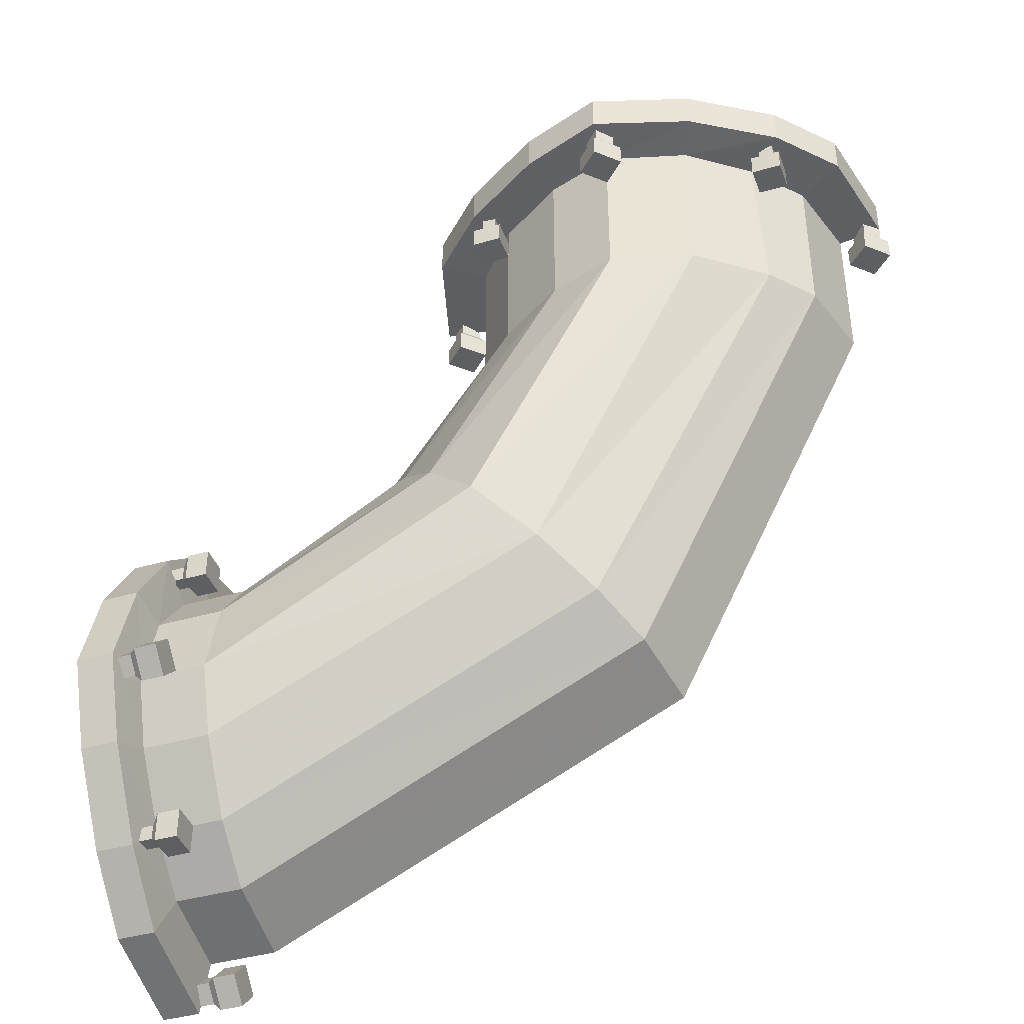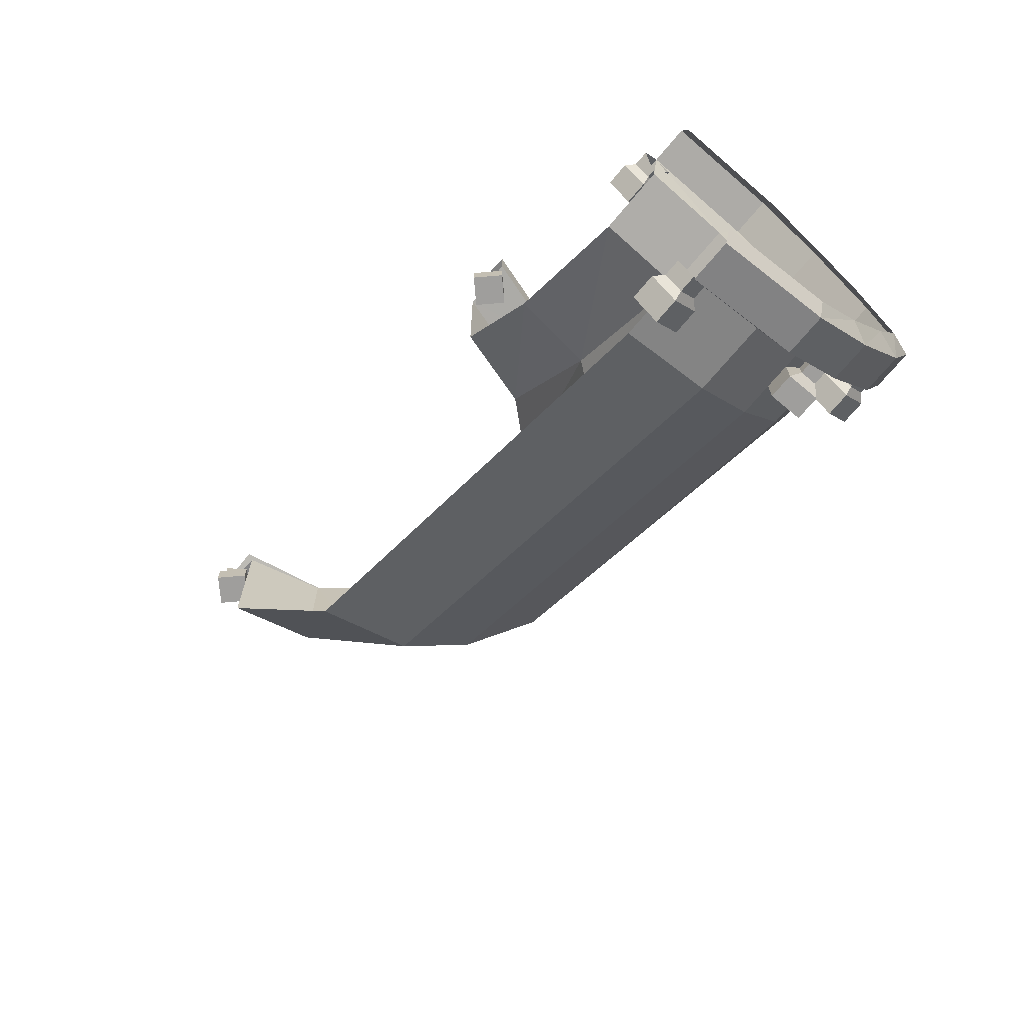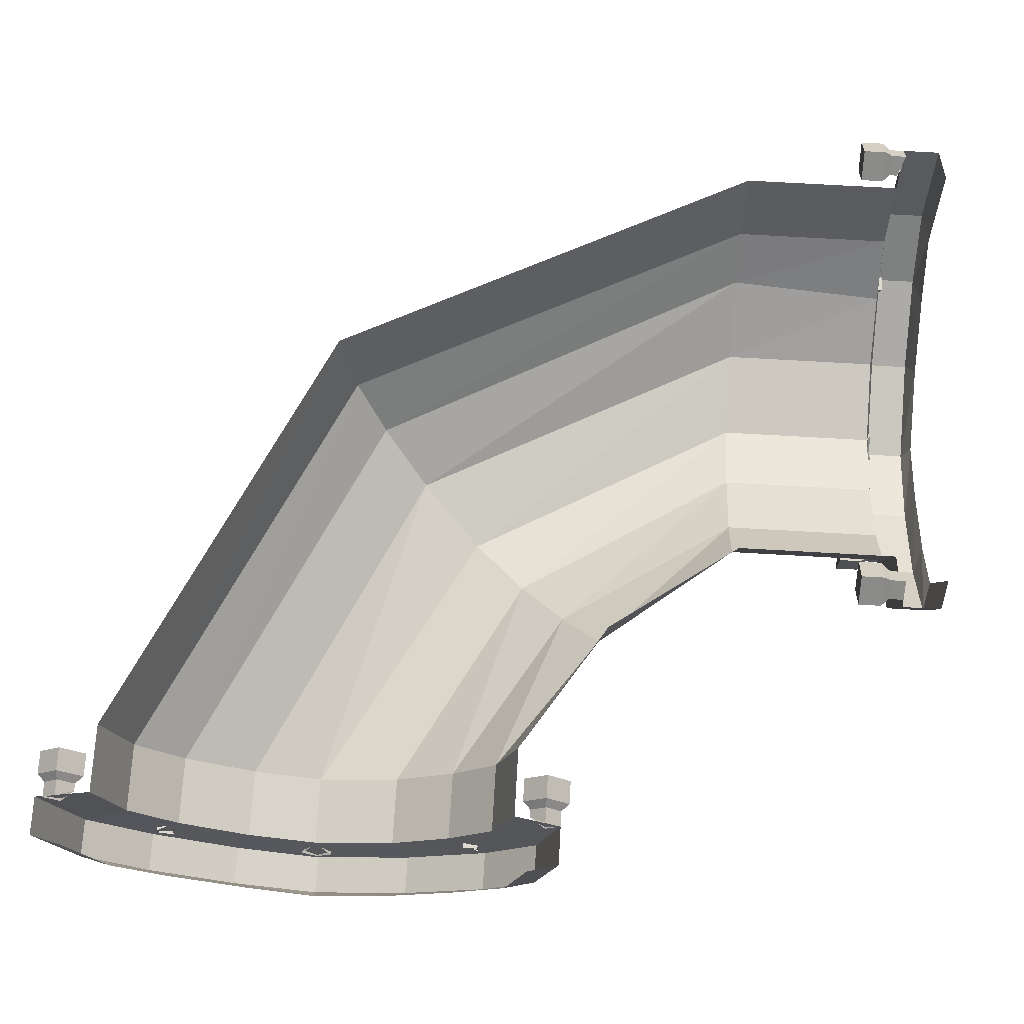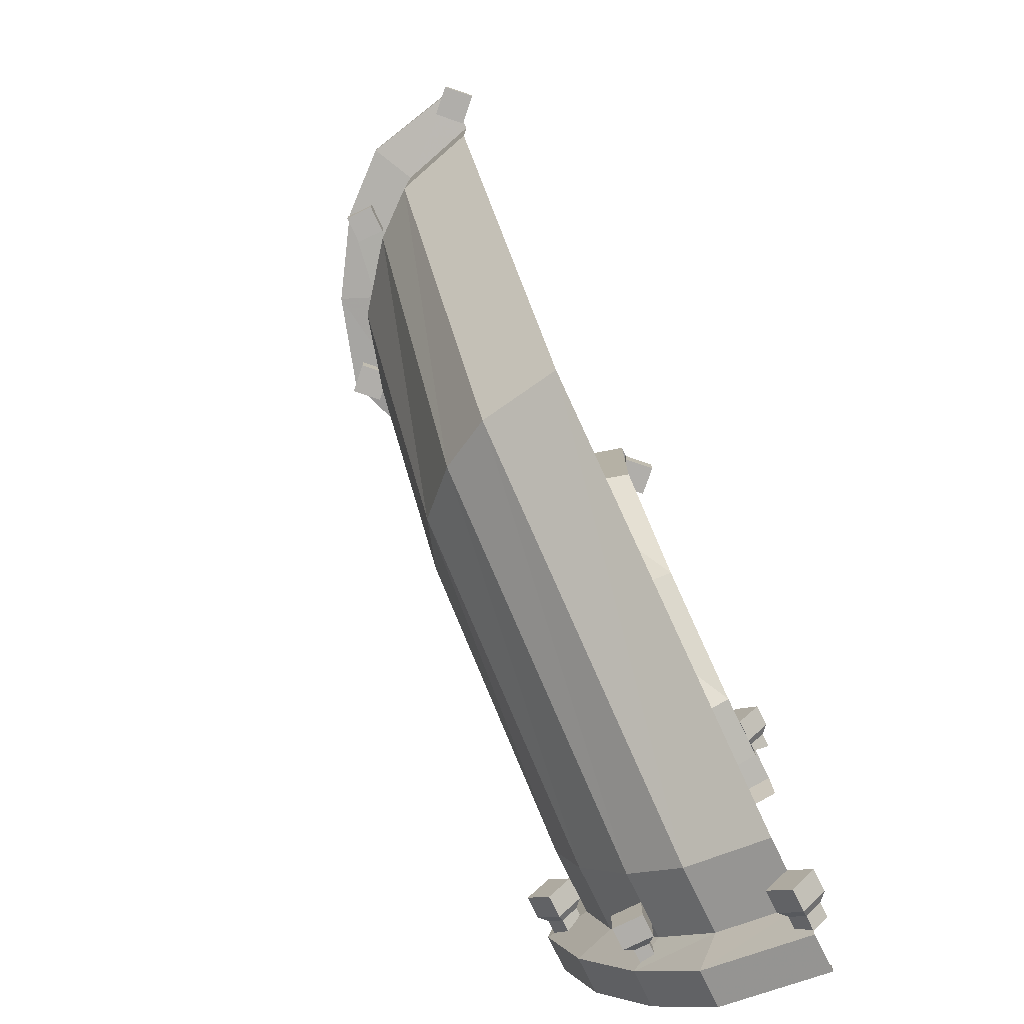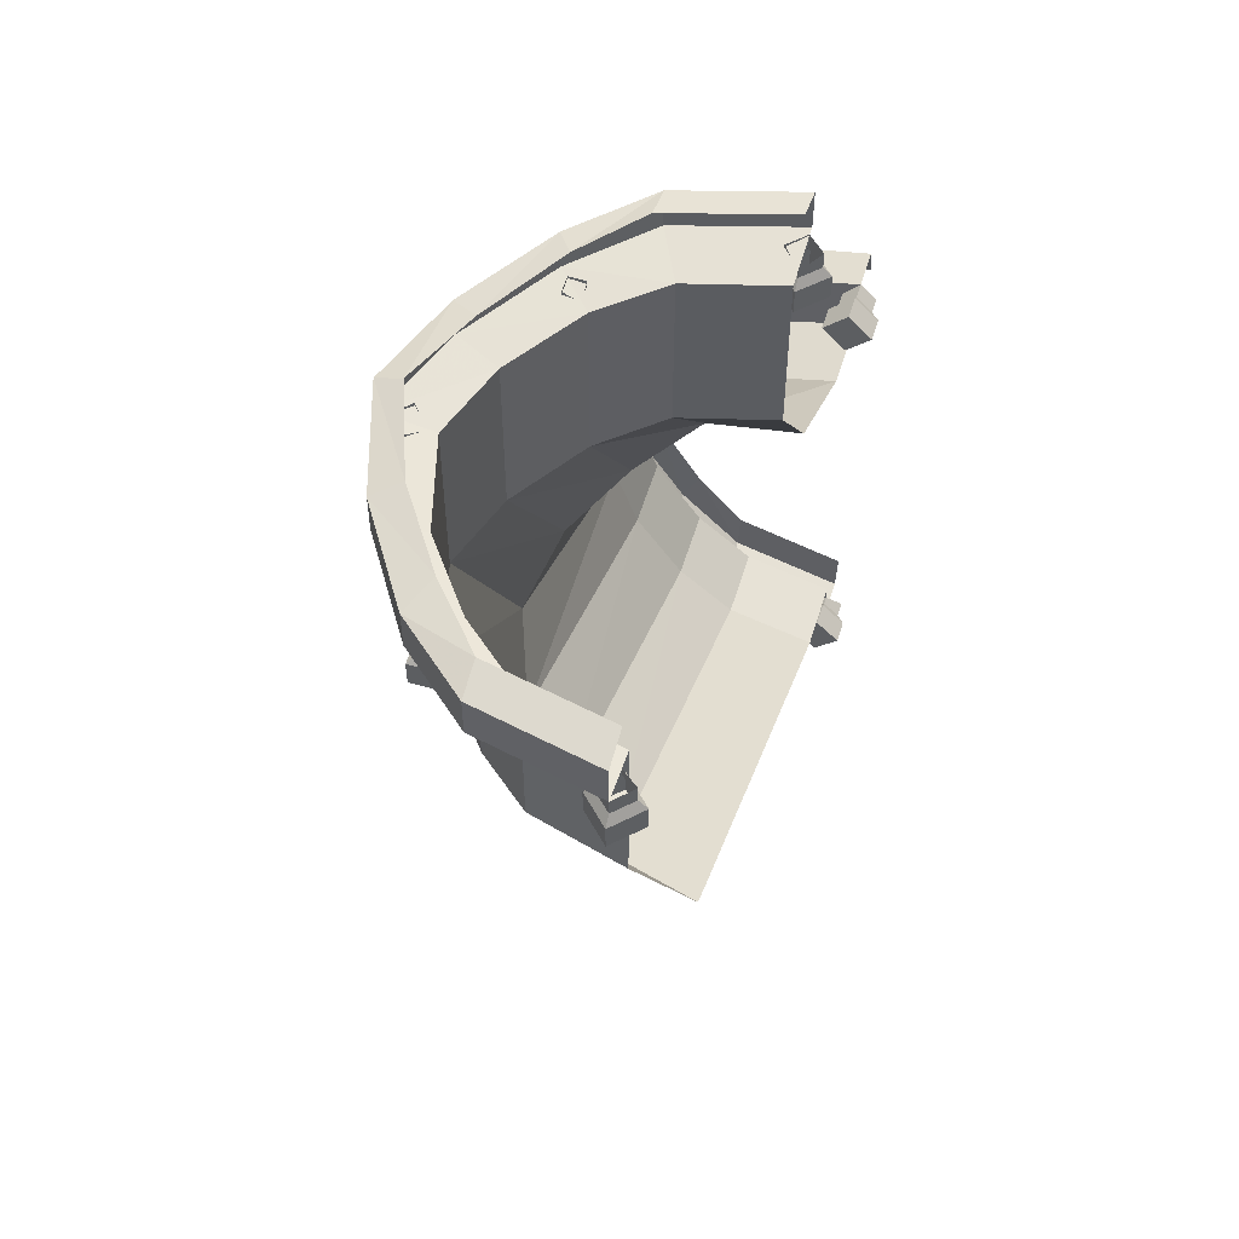
<metadata>
{"format":"obj","ext":"obj","renderer":"f3d","projection":"perspective","resolution":1024,"background":"white","views":[{"elev":-41.1,"azim":-160.8,"up":"+Y"},{"elev":-71.0,"azim":50.0,"up":"+Y"},{"elev":71.0,"azim":93.3,"up":"+Z"},{"elev":-77.7,"azim":-64.0,"up":"+Y"},{"elev":55.9,"azim":-73.1,"up":"+Y"}]}
</metadata>
<code>
v 0.3516 0.03906 -0.1094
v 0.3516 0.0625 -0.02344
v 0.3594 0.1094 -0.02344
v 0.3594 0.08594 -0.1328
v 0.3516 -0.007812 -0.1641
v 0.2812 -0.007812 -0.1641
v 0.2812 0.03906 -0.1094
v 0.2812 0.0625 -0.02344
v 0.1406 0.1406 -0.1094
v 0.1484 0.1484 -0.02344
v 0.03125 0.2812 -0.1094
v 0.05469 0.2812 -0.02344
v 0.03125 0.4453 -0.1094
v 0.05469 0.4453 -0.02344
v 0.07812 0.4531 -0.1328
v 0.1094 0.4531 -0.02344
v 0.07812 0.4922 -0.1328
v 0.1094 0.4922 -0.02344
v 0.04688 0.5 -0.1328
v 0.07812 0.5 -0.02344
v 0.3594 0.03125 -0.1953
v 0.3516 -0.07031 -0.2109
v 0.2812 -0.07031 -0.2109
v 0.05469 0.05469 -0.2109
v 0.1016 0.1016 -0.1641
v -0.01562 0.2812 -0.1641
v -0.01562 0.4453 -0.1641
v 0.01562 0.4531 -0.1953
v 0.01562 0.4922 -0.1953
v -0.007812 0.5 -0.1797
v 0.3594 -0.05469 -0.25
v 0.3516 -0.1562 -0.2344
v 0.2812 -0.1562 -0.2344
v 0 0 -0.2344
v -0.1562 0.2812 -0.2344
v -0.08594 0.2812 -0.2109
v -0.08594 0.4453 -0.2109
v -0.07031 0.4531 -0.25
v -0.07031 0.4922 -0.25
v -0.08594 0.5 -0.2266
v 0.3594 -0.1562 -0.2812
v 0.3516 -0.2266 -0.2109
v 0.2812 -0.2266 -0.2109
v -0.0625 -0.0625 -0.2109
v -0.2422 0.2812 -0.2109
v -0.2422 0.4453 -0.2109
v -0.1562 0.4453 -0.2344
v -0.1562 0.4531 -0.2812
v -0.1562 0.4922 -0.2812
v -0.1562 0.5 -0.2578
v 0.3594 -0.2422 -0.25
v 0.3516 -0.2969 -0.1641
v 0.2812 -0.2969 -0.1641
v -0.1094 -0.1094 -0.1641
v -0.3125 0.2812 -0.1562
v -0.3047 0.4453 -0.1641
v -0.3438 0.4531 -0.1953
v -0.2578 0.4531 -0.25
v -0.2578 0.4922 -0.25
v -0.2422 0.5 -0.2266
v 0.3594 -0.3281 -0.1953
v 0.3516 -0.3438 -0.1094
v 0.2812 -0.3438 -0.1094
v -0.1406 -0.1406 -0.1094
v -0.3516 0.2812 -0.1094
v -0.3516 0.4453 -0.1094
v -0.3984 0.4531 -0.1328
v -0.3984 0.4922 -0.1328
v -0.3438 0.4922 -0.1953
v -0.3125 0.5 -0.1797
v 0.3594 -0.3906 -0.1328
v 0.3516 -0.3672 -0.02344
v 0.2812 -0.3672 -0.02344
v -0.1562 -0.1562 -0.02344
v -0.375 0.2812 -0.02344
v -0.375 0.4453 -0.02344
v -0.4219 0.4531 -0.02344
v -0.4219 0.4922 -0.02344
v -0.3906 0.5 -0.02344
v -0.3672 0.5 -0.1328
v 0.3594 -0.4219 -0.02344
v 0.3984 -0.3906 -0.1328
v 0.3984 -0.4219 -0.02344
v 0.4062 -0.3594 -0.1328
v 0.4062 -0.3906 -0.02344
v 0.3984 0.1094 -0.02344
v 0.3984 0.08594 -0.1328
v 0.3984 0.03125 -0.1953
v 0.3984 -0.05469 -0.25
v 0.3984 -0.1562 -0.2812
v 0.3984 -0.2422 -0.25
v 0.3984 -0.3281 -0.1953
v 0.4062 -0.3047 -0.1797
v 0.4062 0.07812 -0.02344
v 0.4062 0.05469 -0.1328
v 0.4062 0 -0.1797
v 0.4062 -0.07031 -0.2266
v 0.4062 -0.1562 -0.2578
v 0.4062 -0.2266 -0.2266
v 0.3438 0.1094 -0.02344
v 0.3438 0.09375 -0.007812
v 0.3594 0.09375 -0.007812
v 0.3438 0.07812 -0.02344
v 0.3516 0.07812 -0.02344
v 0.3438 0.09375 -0.03906
v 0.3594 0.09375 -0.03906
v 0.3359 0.1172 -0.02344
v 0.3359 0.09375 0
v 0.3359 0.07031 -0.02344
v 0.3359 0.09375 -0.04688
v 0.3125 0.09375 -0.04688
v 0.3125 0.1172 -0.02344
v 0.3125 0.09375 0
v 0.3125 0.07031 -0.02344
v 0.3438 -0.4141 -0.02344
v 0.3594 -0.4141 -0.02344
v 0.3594 -0.3984 -0.007812
v 0.3438 -0.3984 -0.007812
v 0.3359 -0.3984 0
v 0.3359 -0.4219 -0.02344
v 0.3438 -0.3984 -0.03906
v 0.3594 -0.3984 -0.03906
v 0.3438 -0.3828 -0.02344
v 0.3516 -0.3828 -0.02344
v 0.3359 -0.375 -0.02344
v 0.3125 -0.375 -0.02344
v 0.3125 -0.3984 0
v 0.3125 -0.4219 -0.02344
v 0.3359 -0.3984 -0.04688
v 0.3125 -0.3984 -0.04688
v 0.3438 -0.1562 -0.2734
v 0.3594 -0.1562 -0.2734
v 0.3594 -0.1719 -0.2578
v 0.3438 -0.1719 -0.2578
v 0.3359 -0.1797 -0.2578
v 0.3359 -0.1562 -0.2812
v 0.3438 -0.1406 -0.2578
v 0.3594 -0.1406 -0.2578
v 0.3438 -0.1562 -0.2422
v 0.3516 -0.1562 -0.2422
v 0.3359 -0.1562 -0.2344
v 0.3125 -0.1562 -0.2344
v 0.3125 -0.1797 -0.2578
v 0.3125 -0.1562 -0.2812
v 0.3359 -0.1328 -0.2578
v 0.3125 -0.1328 -0.2578
v 0.3438 -0.3203 -0.1875
v 0.3594 -0.3203 -0.1875
v 0.3594 -0.3203 -0.1719
v 0.3438 -0.3203 -0.1719
v 0.3359 -0.3281 -0.1641
v 0.3359 -0.3281 -0.1953
v 0.3438 -0.3047 -0.1875
v 0.3594 -0.3047 -0.1875
v 0.3438 -0.3047 -0.1719
v 0.3516 -0.3047 -0.1719
v 0.3359 -0.2969 -0.1641
v 0.3125 -0.2969 -0.1641
v 0.3125 -0.3281 -0.1641
v 0.3125 -0.3281 -0.1953
v 0.3359 -0.2969 -0.1953
v 0.3125 -0.2969 -0.1953
v 0.3438 0.02344 -0.1719
v 0.3594 0.02344 -0.1719
v 0.3594 0.02344 -0.1875
v 0.3438 0.02344 -0.1875
v 0.3359 0.03125 -0.1953
v 0.3359 0.03125 -0.1641
v 0.3438 0.007812 -0.1719
v 0.3594 0.007812 -0.1719
v 0.3438 0.007812 -0.1875
v 0.3516 0.007812 -0.1875
v 0.3359 0 -0.1953
v 0.3125 0 -0.1953
v 0.3125 0.03125 -0.1953
v 0.3125 0.03125 -0.1641
v 0.3359 0 -0.1641
v 0.3125 0 -0.1641
v -0.4219 0.4375 -0.02344
v -0.4062 0.4375 -0.007812
v -0.4062 0.4531 -0.007812
v -0.3906 0.4375 -0.02344
v -0.3906 0.4453 -0.02344
v -0.4062 0.4375 -0.03906
v -0.4062 0.4531 -0.03906
v -0.4297 0.4297 -0.02344
v -0.4062 0.4297 0
v -0.3828 0.4297 -0.02344
v -0.4062 0.4297 -0.04688
v -0.4062 0.4062 -0.04688
v -0.4297 0.4062 -0.02344
v -0.4062 0.4062 0
v -0.3828 0.4062 -0.02344
v 0.1016 0.4375 -0.02344
v 0.1016 0.4531 -0.02344
v 0.08594 0.4531 -0.007812
v 0.08594 0.4375 -0.007812
v 0.08594 0.4297 0
v 0.1094 0.4297 -0.02344
v 0.08594 0.4375 -0.03906
v 0.08594 0.4531 -0.03906
v 0.07031 0.4375 -0.02344
v 0.07031 0.4453 -0.02344
v 0.0625 0.4297 -0.02344
v 0.0625 0.4062 -0.02344
v 0.08594 0.4062 0
v 0.1094 0.4062 -0.02344
v 0.08594 0.4297 -0.04688
v 0.08594 0.4062 -0.04688
v -0.1562 0.4375 -0.2734
v -0.1562 0.4531 -0.2734
v -0.1406 0.4531 -0.2578
v -0.1406 0.4375 -0.2578
v -0.1328 0.4297 -0.2578
v -0.1562 0.4297 -0.2812
v -0.1719 0.4375 -0.2578
v -0.1719 0.4531 -0.2578
v -0.1562 0.4375 -0.2422
v -0.1562 0.4453 -0.2422
v -0.1562 0.4297 -0.2344
v -0.1562 0.4062 -0.2344
v -0.1328 0.4062 -0.2578
v -0.1562 0.4062 -0.2812
v -0.1797 0.4297 -0.2578
v -0.1797 0.4062 -0.2578
v 0.007812 0.4375 -0.1875
v 0.007812 0.4531 -0.1875
v 0.007812 0.4531 -0.1719
v 0.007812 0.4375 -0.1719
v 0.01562 0.4297 -0.1641
v 0.01562 0.4297 -0.1953
v -0.007812 0.4375 -0.1875
v -0.007812 0.4531 -0.1875
v -0.007812 0.4375 -0.1719
v -0.007812 0.4453 -0.1719
v -0.01562 0.4297 -0.1641
v -0.01562 0.4062 -0.1641
v 0.01562 0.4062 -0.1641
v 0.01562 0.4062 -0.1953
v -0.01562 0.4297 -0.1953
v -0.01562 0.4062 -0.1953
v -0.3359 0.4375 -0.1719
v -0.3359 0.4531 -0.1719
v -0.3359 0.4531 -0.1875
v -0.3359 0.4375 -0.1875
v -0.3438 0.4297 -0.1953
v -0.3438 0.4297 -0.1641
v -0.3203 0.4375 -0.1719
v -0.3203 0.4531 -0.1719
v -0.3203 0.4375 -0.1875
v -0.3203 0.4453 -0.1875
v -0.3125 0.4297 -0.1953
v -0.3125 0.4062 -0.1953
v -0.3438 0.4062 -0.1953
v -0.3438 0.4062 -0.1641
v -0.3125 0.4297 -0.1641
v -0.3125 0.4062 -0.1641
f 1 2 3
f 1 3 4
f 1 4 5
f 14 13 15
f 14 15 16
f 18 17 19
f 18 19 20
f 5 4 21
f 5 21 22
f 13 27 28
f 13 28 15
f 17 29 30
f 17 30 19
f 22 21 31
f 22 31 32
f 27 37 38
f 27 38 28
f 29 39 40
f 29 40 30
f 32 31 41
f 32 41 42
f 37 47 48
f 37 48 38
f 39 49 50
f 39 50 40
f 42 41 51
f 42 51 52
f 46 56 57
f 46 57 58
f 46 58 47
f 47 58 48
f 49 59 60
f 49 60 50
f 52 51 61
f 52 61 62
f 56 66 67
f 56 67 57
f 59 69 70
f 59 70 60
f 62 61 71
f 62 71 72
f 66 76 77
f 66 77 67
f 68 78 79
f 68 79 80
f 68 80 69
f 69 80 70
f 72 71 81
f 83 82 84
f 83 84 85
f 82 92 93
f 82 93 84
f 87 86 94
f 87 94 95
f 87 95 88
f 88 95 96
f 88 96 89
f 89 96 97
f 89 97 90
f 90 97 98
f 90 98 91
f 91 98 99
f 91 99 92
f 92 99 93
f 1 5 6
f 1 6 7
f 1 7 2
f 2 7 8
f 8 7 9
f 8 9 10
f 10 9 11
f 10 11 12
f 12 11 13
f 12 13 14
f 5 22 23
f 5 23 6
f 6 23 24
f 6 24 25
f 6 25 7
f 7 25 9
f 9 25 26
f 9 26 11
f 11 26 27
f 11 27 13
f 22 32 33
f 22 33 23
f 23 33 34
f 23 34 24
f 24 34 35
f 24 35 36
f 24 36 25
f 25 36 26
f 26 36 37
f 26 37 27
f 35 47 36
f 36 47 37
f 16 15 17
f 16 17 18
f 15 28 29
f 15 29 17
f 28 38 39
f 28 39 29
f 38 48 49
f 38 49 39
f 48 58 59
f 48 59 49
f 57 67 68
f 57 68 69
f 57 69 58
f 58 69 59
f 67 77 78
f 67 78 68
f 81 71 82
f 81 82 83
f 4 3 86
f 4 86 87
f 4 87 21
f 21 87 88
f 21 88 31
f 31 88 89
f 31 89 41
f 41 89 90
f 41 90 51
f 51 90 91
f 51 91 61
f 61 91 92
f 61 92 71
f 71 92 82
f 32 42 43
f 32 43 33
f 33 43 44
f 33 44 34
f 34 44 45
f 34 45 35
f 35 45 46
f 35 46 47
f 42 52 53
f 42 53 43
f 43 53 54
f 43 54 44
f 44 54 55
f 44 55 45
f 45 55 56
f 45 56 46
f 52 62 63
f 52 63 53
f 53 63 64
f 53 64 54
f 54 64 65
f 54 65 55
f 55 65 66
f 55 66 56
f 62 72 73
f 62 73 63
f 63 73 74
f 63 74 64
f 64 74 75
f 64 75 65
f 65 75 76
f 65 76 66
f 3 100 101
f 3 101 102
f 104 103 105
f 104 105 106
f 107 112 108
f 108 112 113
f 109 114 110
f 110 114 111
f 115 116 117
f 115 117 118
f 122 121 123
f 122 123 124
f 119 127 120
f 120 127 128
f 125 129 130
f 125 130 126
f 131 132 133
f 131 133 134
f 138 137 139
f 138 139 140
f 135 143 136
f 136 143 144
f 141 145 146
f 141 146 142
f 147 148 149
f 147 149 150
f 154 153 155
f 154 155 156
f 151 159 152
f 152 159 160
f 157 161 162
f 157 162 158
f 163 164 165
f 163 165 166
f 170 169 171
f 170 171 172
f 167 175 168
f 168 175 176
f 173 177 178
f 173 178 174
f 77 179 180
f 77 180 181
f 183 182 184
f 183 184 185
f 186 191 187
f 187 191 192
f 188 193 189
f 189 193 190
f 194 195 196
f 194 196 197
f 201 200 202
f 201 202 203
f 198 206 199
f 199 206 207
f 204 208 209
f 204 209 205
f 210 211 212
f 210 212 213
f 217 216 218
f 217 218 219
f 214 222 215
f 215 222 223
f 220 224 225
f 220 225 221
f 226 227 228
f 226 228 229
f 233 232 234
f 233 234 235
f 230 238 231
f 231 238 239
f 236 240 241
f 236 241 237
f 242 243 244
f 242 244 245
f 249 248 250
f 249 250 251
f 246 254 247
f 247 254 255
f 252 256 257
f 252 257 253
f 102 101 103
f 102 103 104
f 106 105 100
f 106 100 3
f 101 100 107
f 101 107 108
f 103 109 105
f 105 109 110
f 107 110 111
f 107 111 112
f 108 113 109
f 109 113 114
f 115 118 119
f 115 119 120
f 115 121 116
f 116 121 122
f 124 123 118
f 124 118 117
f 119 125 126
f 119 126 127
f 120 128 129
f 121 129 123
f 123 129 125
f 129 128 130
f 131 134 135
f 131 135 136
f 131 137 132
f 132 137 138
f 140 139 134
f 140 134 133
f 135 141 142
f 135 142 143
f 136 144 145
f 137 145 139
f 139 145 141
f 145 144 146
f 147 150 151
f 147 151 152
f 147 153 148
f 148 153 154
f 156 155 150
f 156 150 149
f 151 157 158
f 151 158 159
f 152 160 161
f 153 161 155
f 155 161 157
f 161 160 162
f 163 166 167
f 163 167 168
f 163 169 164
f 164 169 170
f 172 171 166
f 172 166 165
f 167 173 174
f 167 174 175
f 168 176 177
f 169 177 171
f 171 177 173
f 177 176 178
f 181 180 182
f 181 182 183
f 185 184 179
f 185 179 77
f 180 179 186
f 180 186 187
f 182 188 184
f 184 188 189
f 186 189 190
f 186 190 191
f 187 192 188
f 188 192 193
f 194 197 198
f 194 198 199
f 194 200 195
f 195 200 201
f 203 202 197
f 203 197 196
f 198 204 205
f 198 205 206
f 199 207 208
f 200 208 202
f 202 208 204
f 208 207 209
f 210 213 214
f 210 214 215
f 210 216 211
f 211 216 217
f 219 218 213
f 219 213 212
f 214 220 221
f 214 221 222
f 215 223 224
f 216 224 218
f 218 224 220
f 224 223 225
f 226 229 230
f 226 230 231
f 226 232 227
f 227 232 233
f 235 234 229
f 235 229 228
f 230 236 237
f 230 237 238
f 231 239 240
f 232 240 234
f 234 240 236
f 240 239 241
f 242 245 246
f 242 246 247
f 242 248 243
f 243 248 249
f 251 250 245
f 251 245 244
f 246 252 253
f 246 253 254
f 247 255 256
f 248 256 250
f 250 256 252
f 256 255 257
f 101 108 103
f 103 108 109
f 105 110 100
f 100 110 107
f 111 114 113
f 111 113 112
f 115 120 121
f 118 123 125
f 118 125 119
f 120 129 121
f 126 130 128
f 126 128 127
f 131 136 137
f 134 139 141
f 134 141 135
f 136 145 137
f 142 146 144
f 142 144 143
f 147 152 153
f 150 155 157
f 150 157 151
f 152 161 153
f 158 162 160
f 158 160 159
f 163 168 169
f 166 171 173
f 166 173 167
f 168 177 169
f 174 178 176
f 174 176 175
f 180 187 182
f 182 187 188
f 184 189 179
f 179 189 186
f 190 193 192
f 190 192 191
f 194 199 200
f 197 202 204
f 197 204 198
f 199 208 200
f 205 209 207
f 205 207 206
f 210 215 216
f 213 218 220
f 213 220 214
f 215 224 216
f 221 225 223
f 221 223 222
f 226 231 232
f 229 234 236
f 229 236 230
f 231 240 232
f 237 241 239
f 237 239 238
f 242 247 248
f 245 250 252
f 245 252 246
f 247 256 248
f 253 257 255
f 253 255 254

</code>
